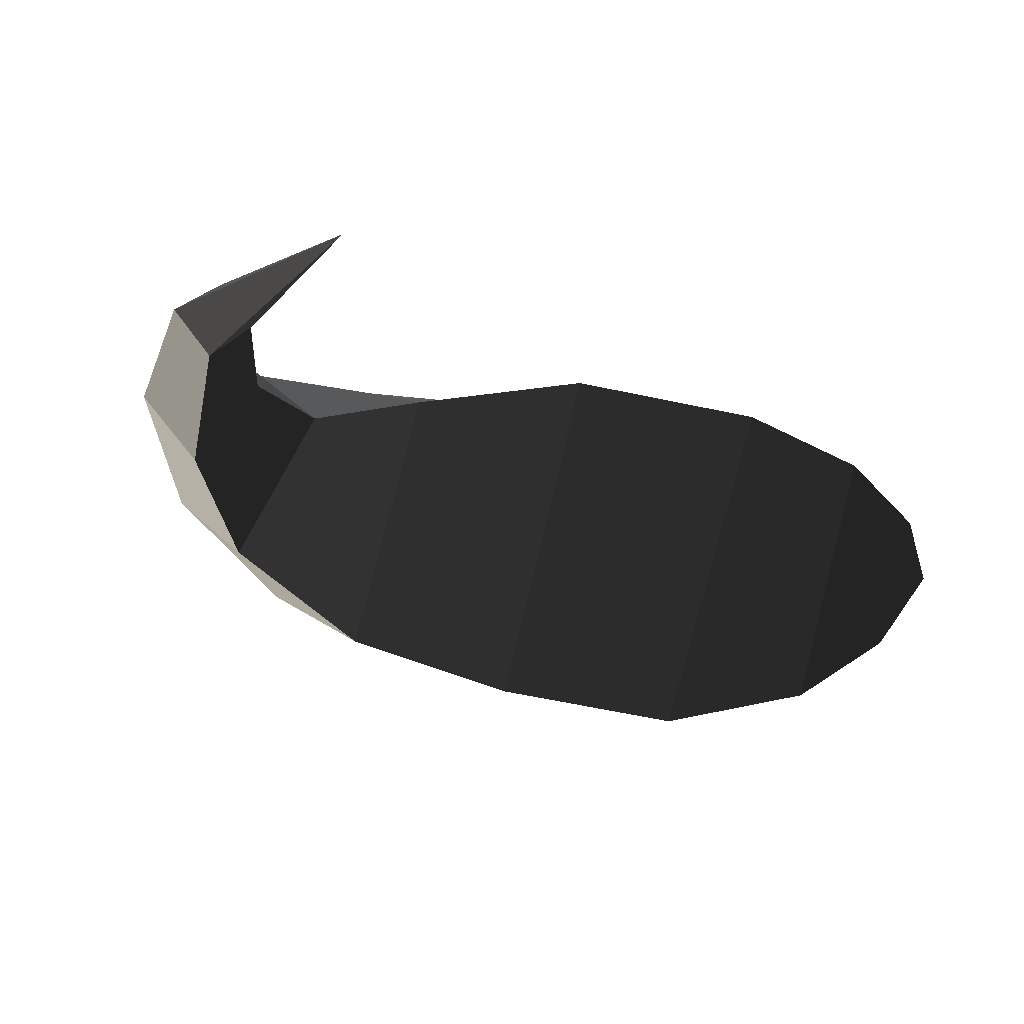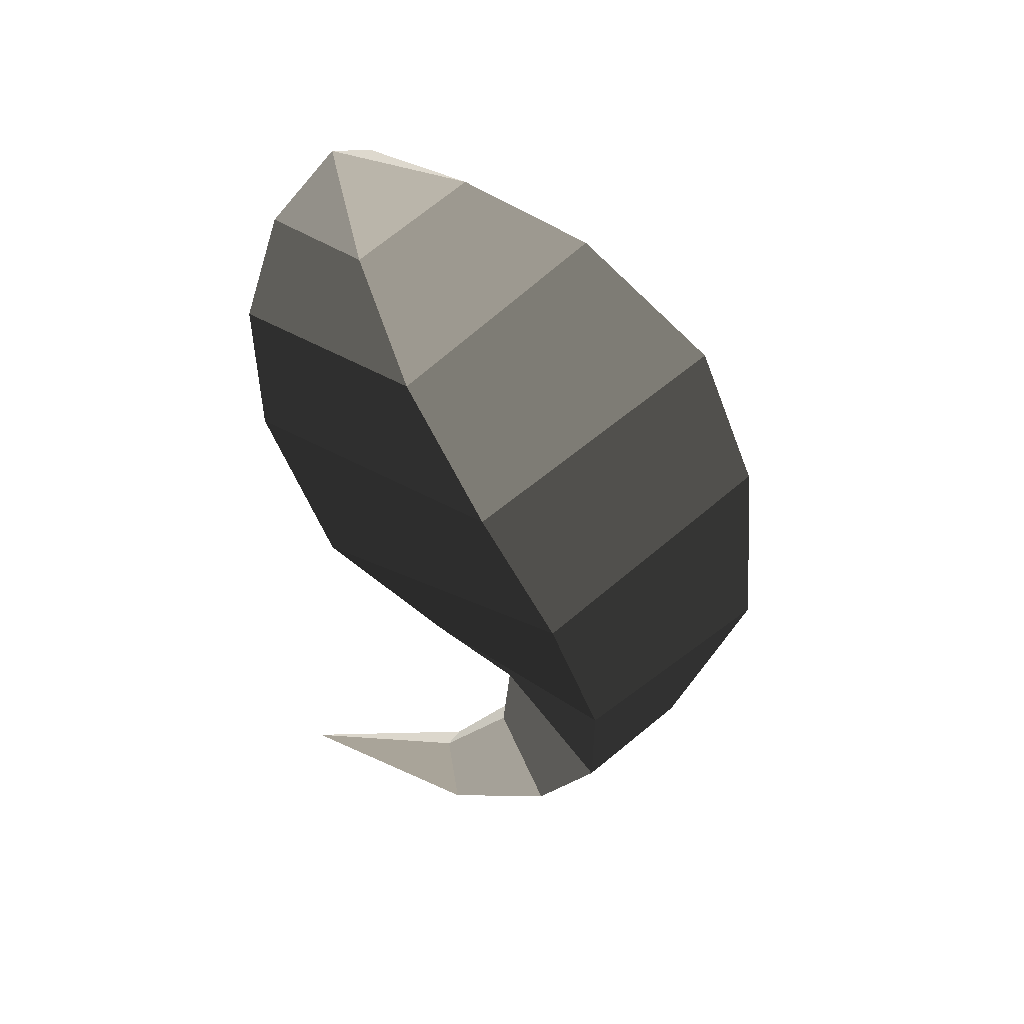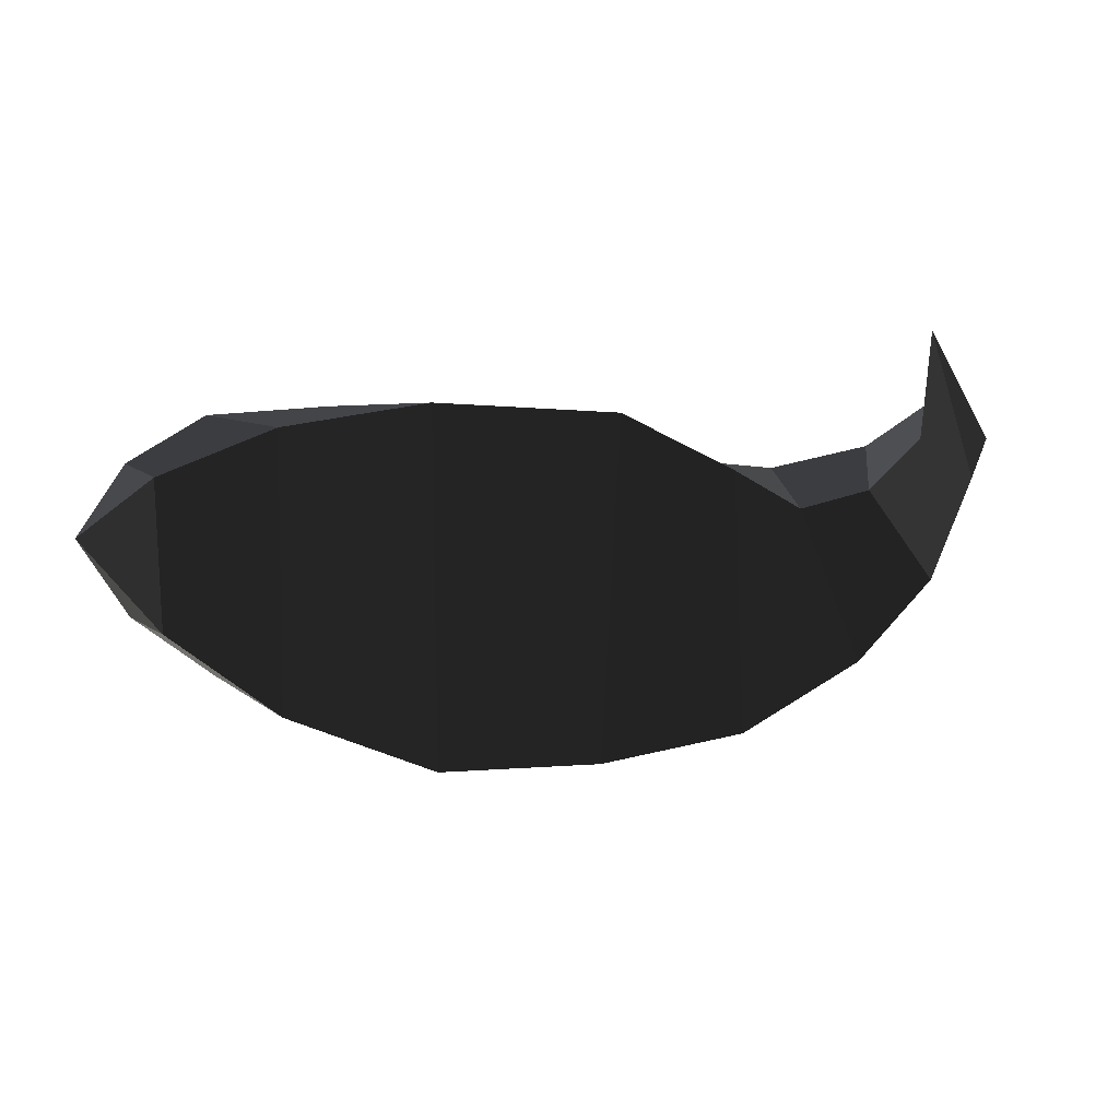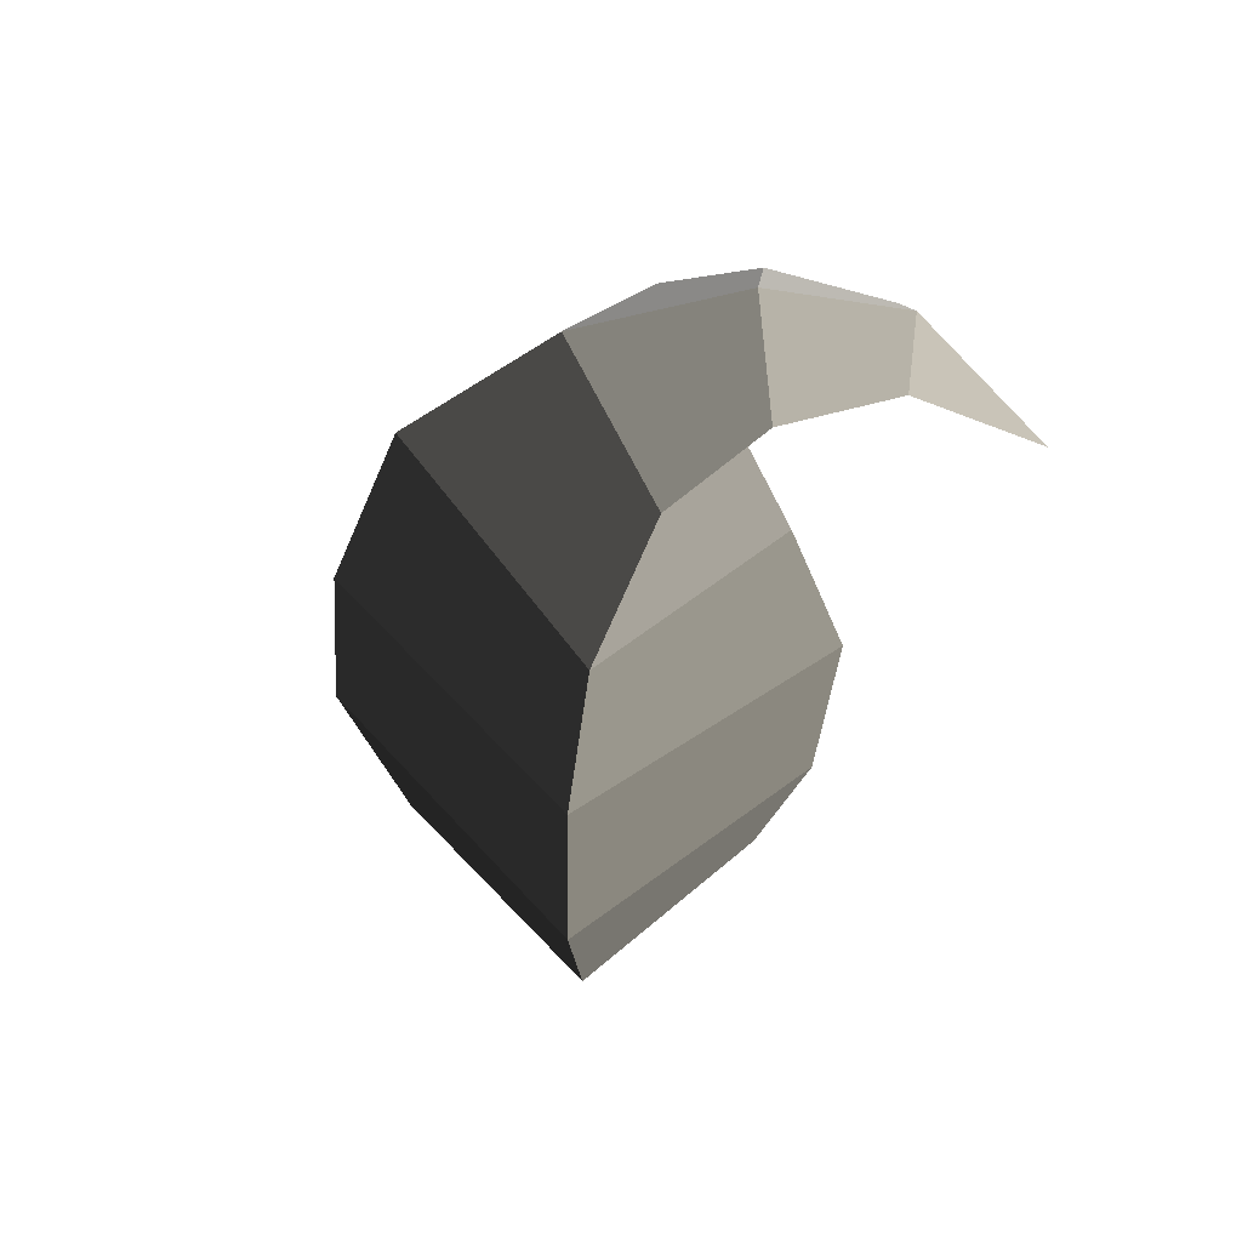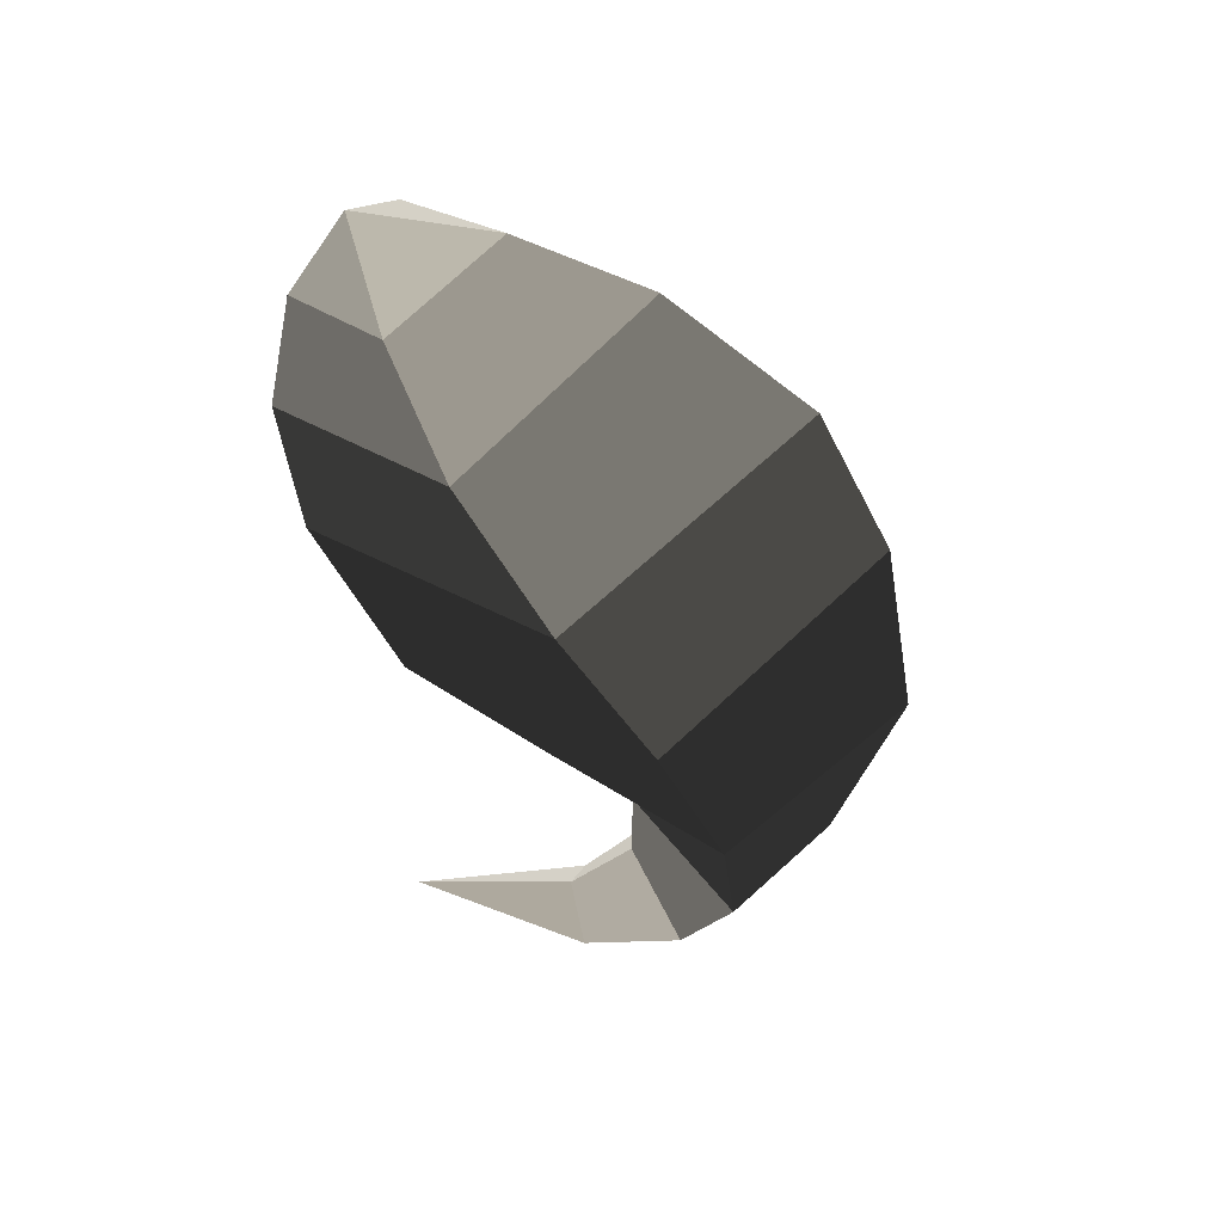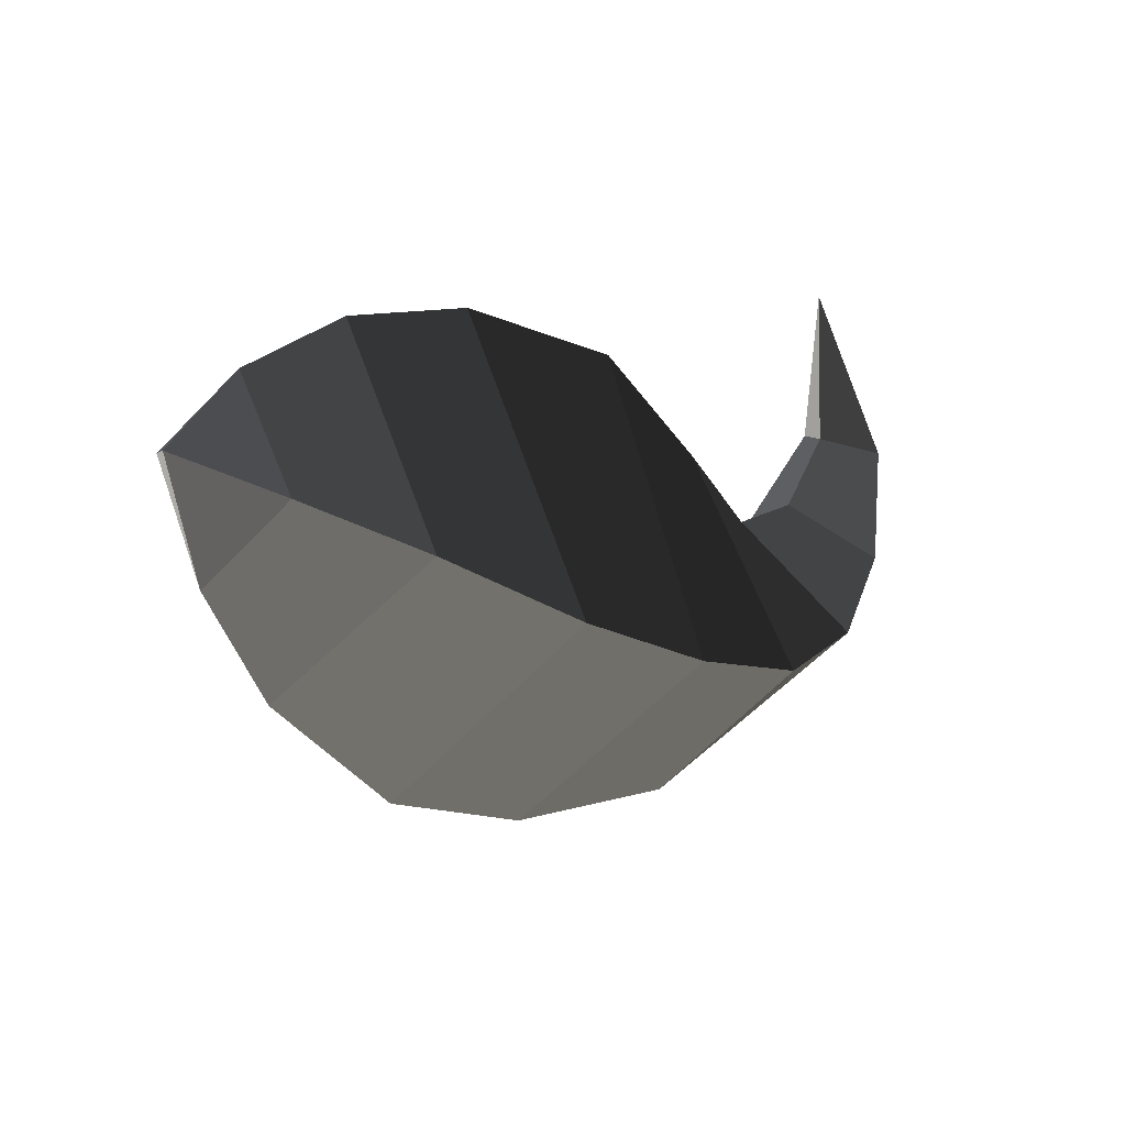
<metadata>
{"format":"obj","ext":"obj","renderer":"f3d","projection":"perspective","resolution":1024,"background":"white","views":[{"elev":-43.0,"azim":143.8,"up":"+Z"},{"elev":-49.9,"azim":-92.0,"up":"+Z"},{"elev":52.1,"azim":-16.0,"up":"+Y"},{"elev":-39.8,"azim":63.7,"up":"+Z"},{"elev":-47.9,"azim":-86.6,"up":"+Z"},{"elev":16.9,"azim":-42.0,"up":"+Y"}]}
</metadata>
<code>
v 1.28 0.0503 0
v 1.412 -0.2346 0
v 1.35 -0.2156 -0.0838
v 1.35 -0.2156 -0.0838
v 1.295 -0.1965 0
v 1.295 -0.1965 0
v 1.35 -0.2156 0.0838
v 1.35 -0.2156 0.0838
v 1.412 -0.2346 0
v 1.412 -0.2346 0
v 1.359 -0.4313 0
v 1.279 -0.3726 0.1456
v 1.221 -0.2994 0
v 1.295 -0.1965 0
v 1.279 -0.3726 -0.1456
v 1.35 -0.2156 -0.0838
v 1.359 -0.4313 0
v 1.412 -0.2346 0
v 1.141 -0.4571 -0.2099
v 1.184 -0.6175 0
v 1.141 -0.4571 0.2099
v 1.279 -0.3726 0.1456
v 1.106 -0.3076 0
v 1.221 -0.2994 0
v 1.141 -0.4571 -0.2099
v 1.279 -0.3726 -0.1456
v 0.9863 -0.1738 0
v 0.9169 -0.4468 -0.295
v 1.141 -0.4571 0.2099
v 0.9169 -0.4468 0.295
v 1.184 -0.6175 0
v 0.9221 -0.7358 0
v 1.141 -0.4571 -0.2099
v 0.9169 -0.4468 -0.295
v 0.673 -0.362 -0.3401
v 0.6117 -0.7024 0
v 0.673 -0.362 0.3401
v 0.9169 -0.4468 0.295
v 0.7991 0.0172 0
v 0.9863 -0.1738 0
v 0.673 -0.362 -0.3401
v 0.9169 -0.4468 -0.295
v 0.5204 0.1248 0
v 0.4224 -0.2427 -0.3627
v 0.673 -0.362 0.3401
v 0.4224 -0.2427 0.3627
v 0.6117 -0.7024 0
v 0.3601 -0.6021 0
v 0.673 -0.362 -0.3401
v 0.4224 -0.2427 -0.3627
v 0.2241 -0.1249 -0.2909
v 0.1502 -0.3945 0
v 0.2241 -0.1249 0.2909
v 0.4224 -0.2427 0.3627
v 0.3035 0.1404 0
v 0.5204 0.1248 0
v 0.2241 -0.1249 -0.2909
v 0.4224 -0.2427 -0.3627
v 0.1246 0.0921 0
v 0.0893 -0.0492 -0.1614
v -0 0 0
v -0 0 0
v 0.0469 -0.203 0
v 0.0469 -0.203 0
v 0.0893 -0.0492 0.1614
v 0.0893 -0.0492 0.1614
v 0.1246 0.0921 0
v 0.1246 0.0921 0
v 0.3035 0.1404 0
v 0.2241 -0.1249 0.2909
v 0.1502 -0.3945 0
v 0.0469 -0.203 0
v 0.2241 -0.1249 -0.2909
v 0.0893 -0.0492 -0.1614
g Group_001
f 1 2 3
f 1 3 5
f 1 5 7
f 1 7 9
f 9 7 12 11
f 12 7 14 13
f 13 14 16 15
f 15 16 18 17
f 15 17 20 19
f 20 17 22 21
f 21 22 24 23
f 23 24 26 25
f 23 25 28 27
f 23 27 30 29
f 29 30 32 31
f 31 32 34 33
f 34 32 36 35
f 36 32 38 37
f 37 38 40 39
f 39 40 42 41
f 39 41 44 43
f 39 43 46 45
f 45 46 48 47
f 47 48 50 49
f 50 48 52 51
f 52 48 54 53
f 53 54 56 55
f 55 56 58 57
f 55 57 60 59
f 59 60 61
f 61 60 63
f 61 63 65
f 61 65 67
f 67 65 70 69
f 70 65 72 71
f 71 72 74 73

</code>
